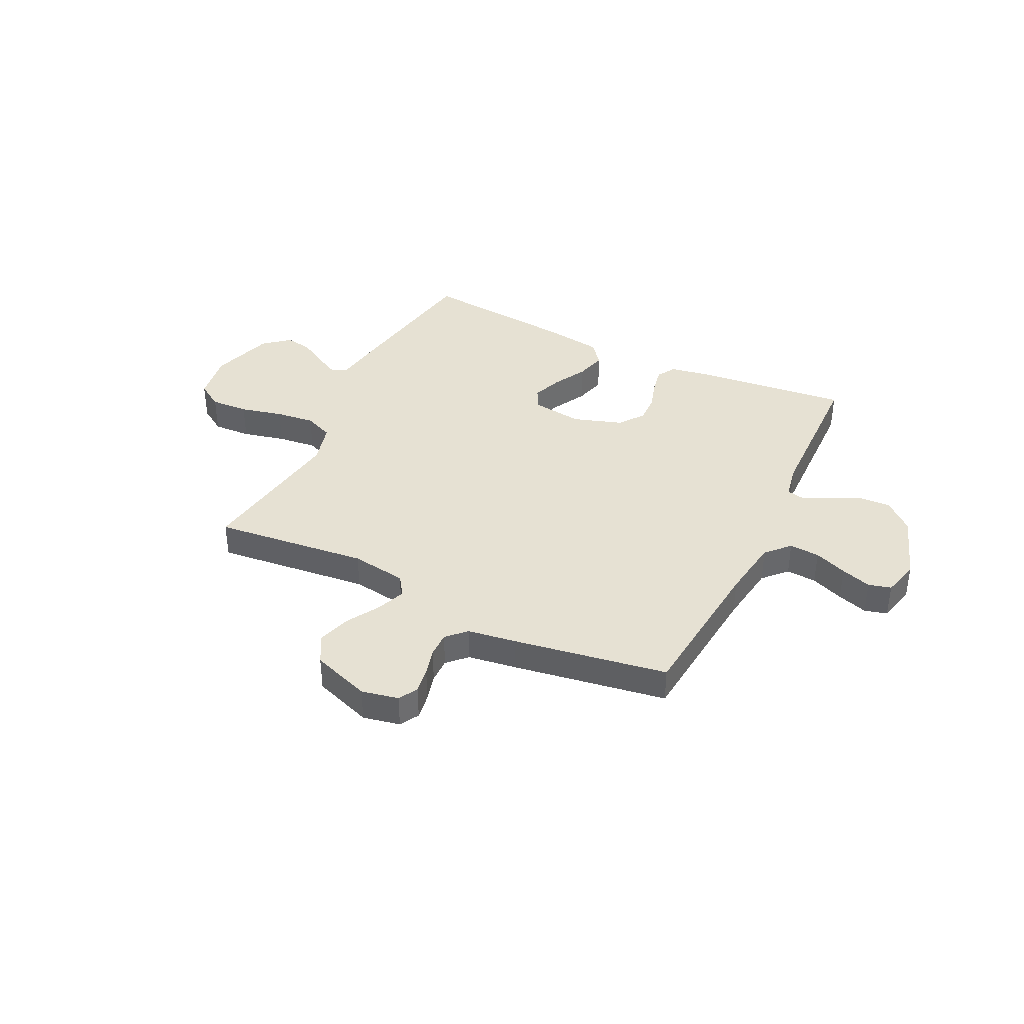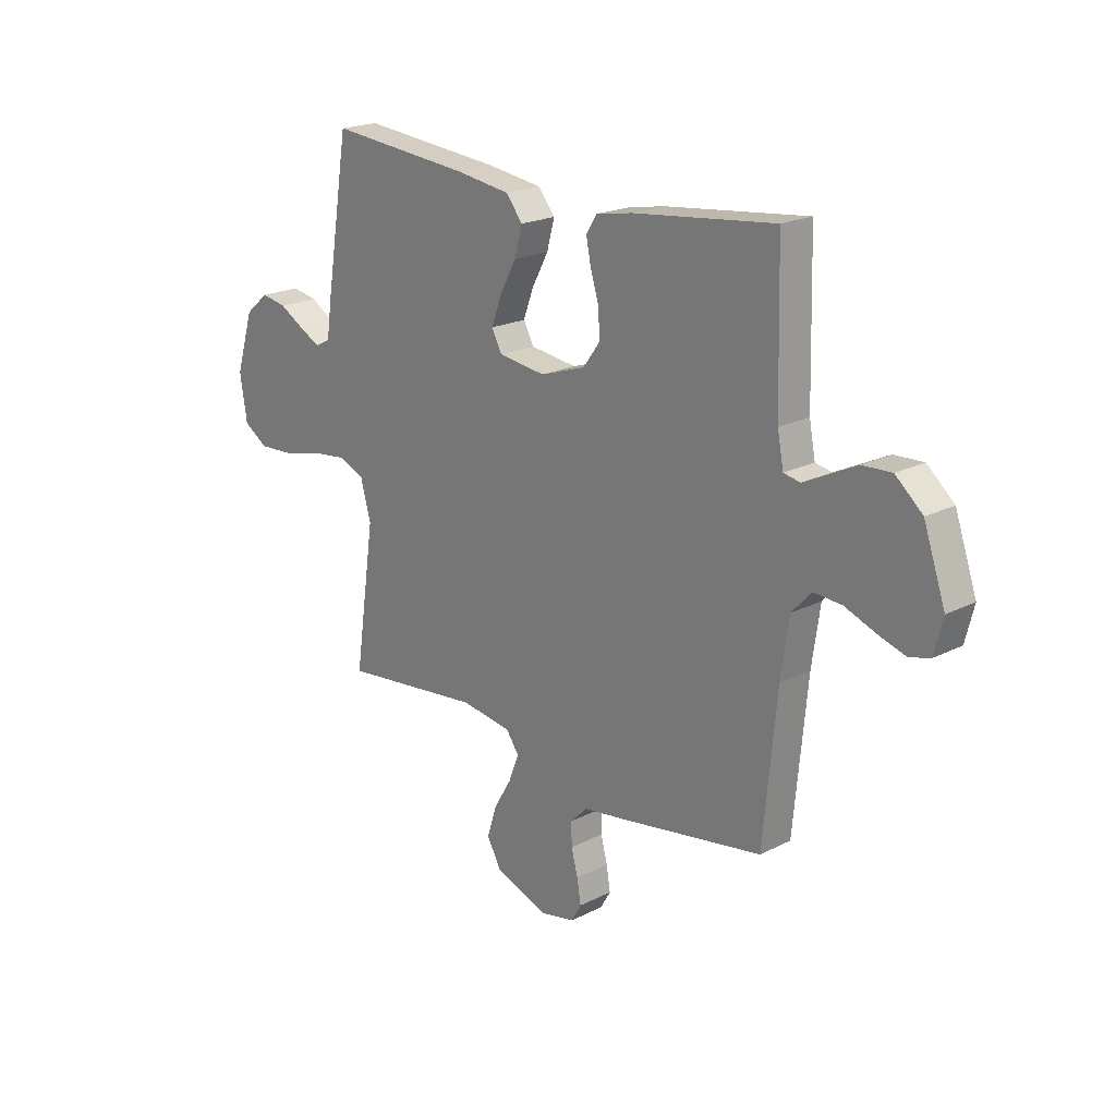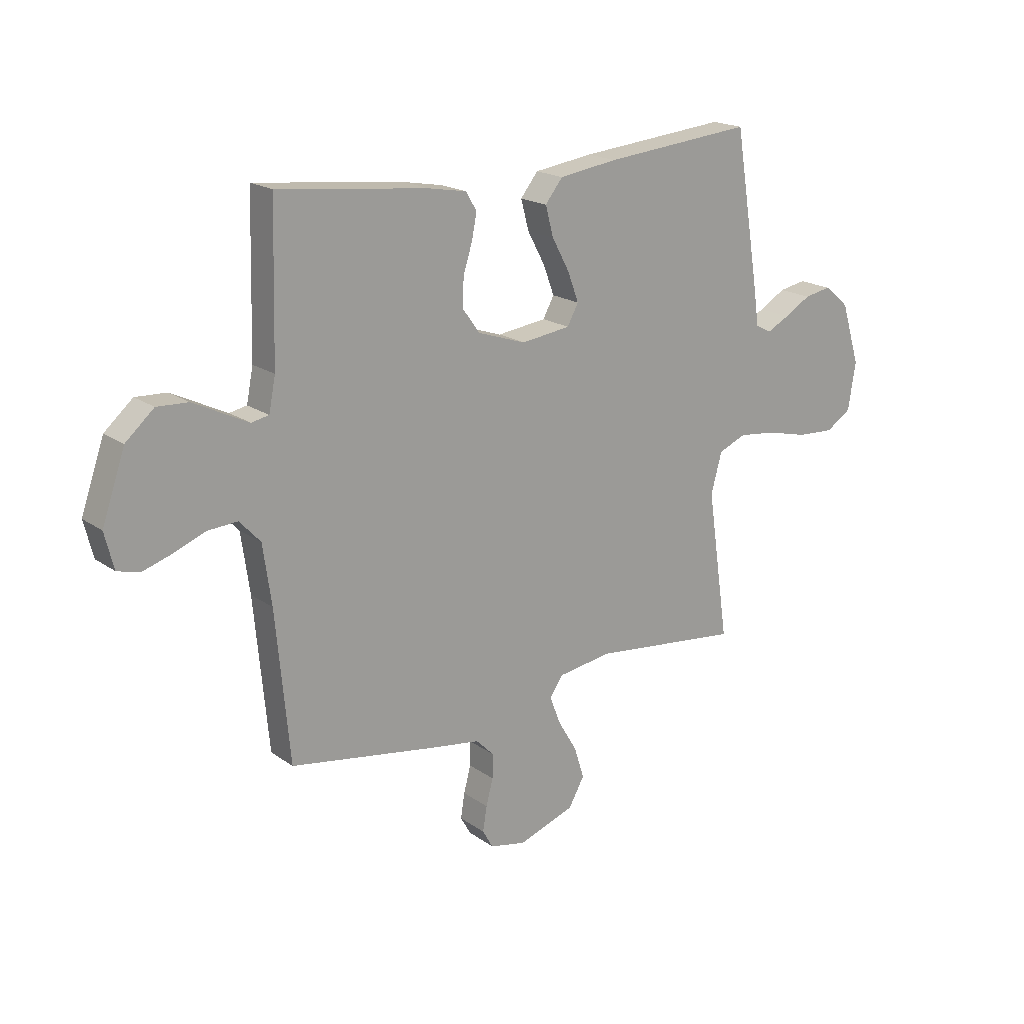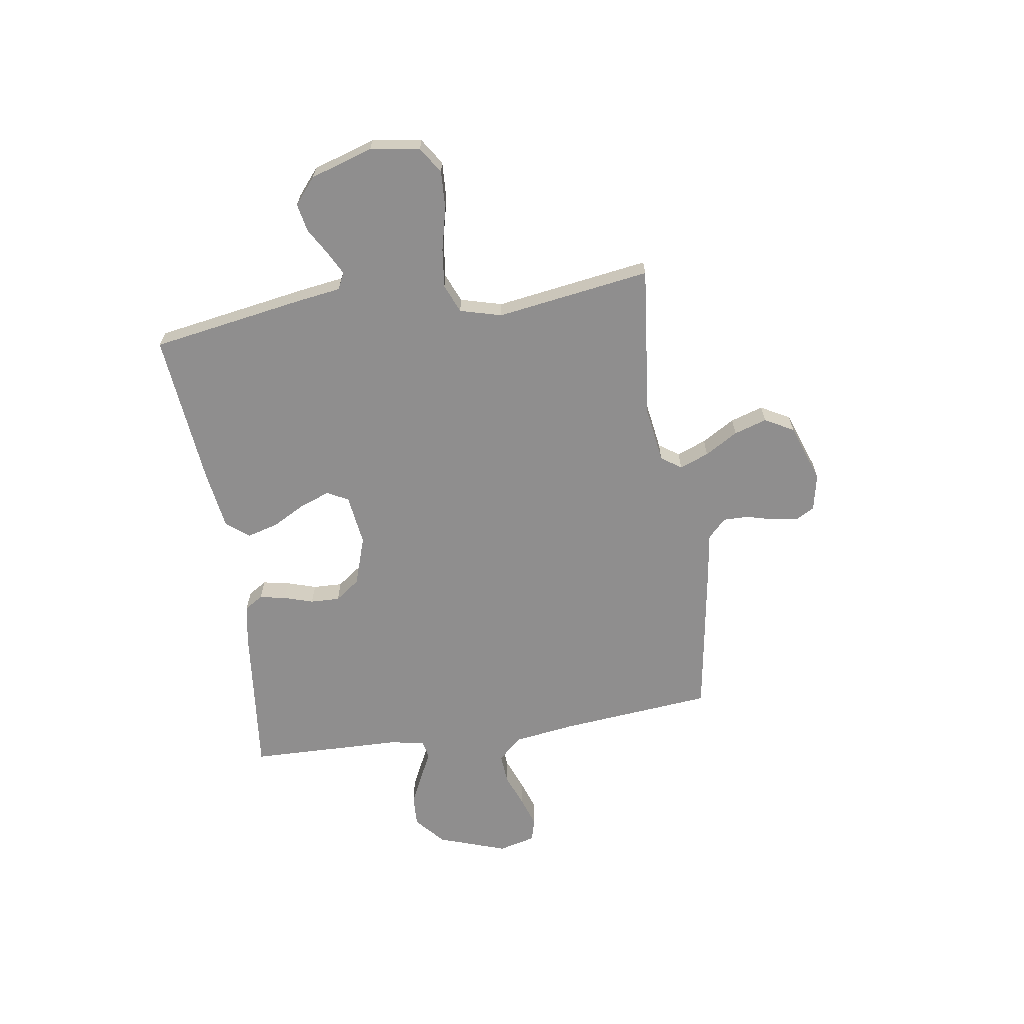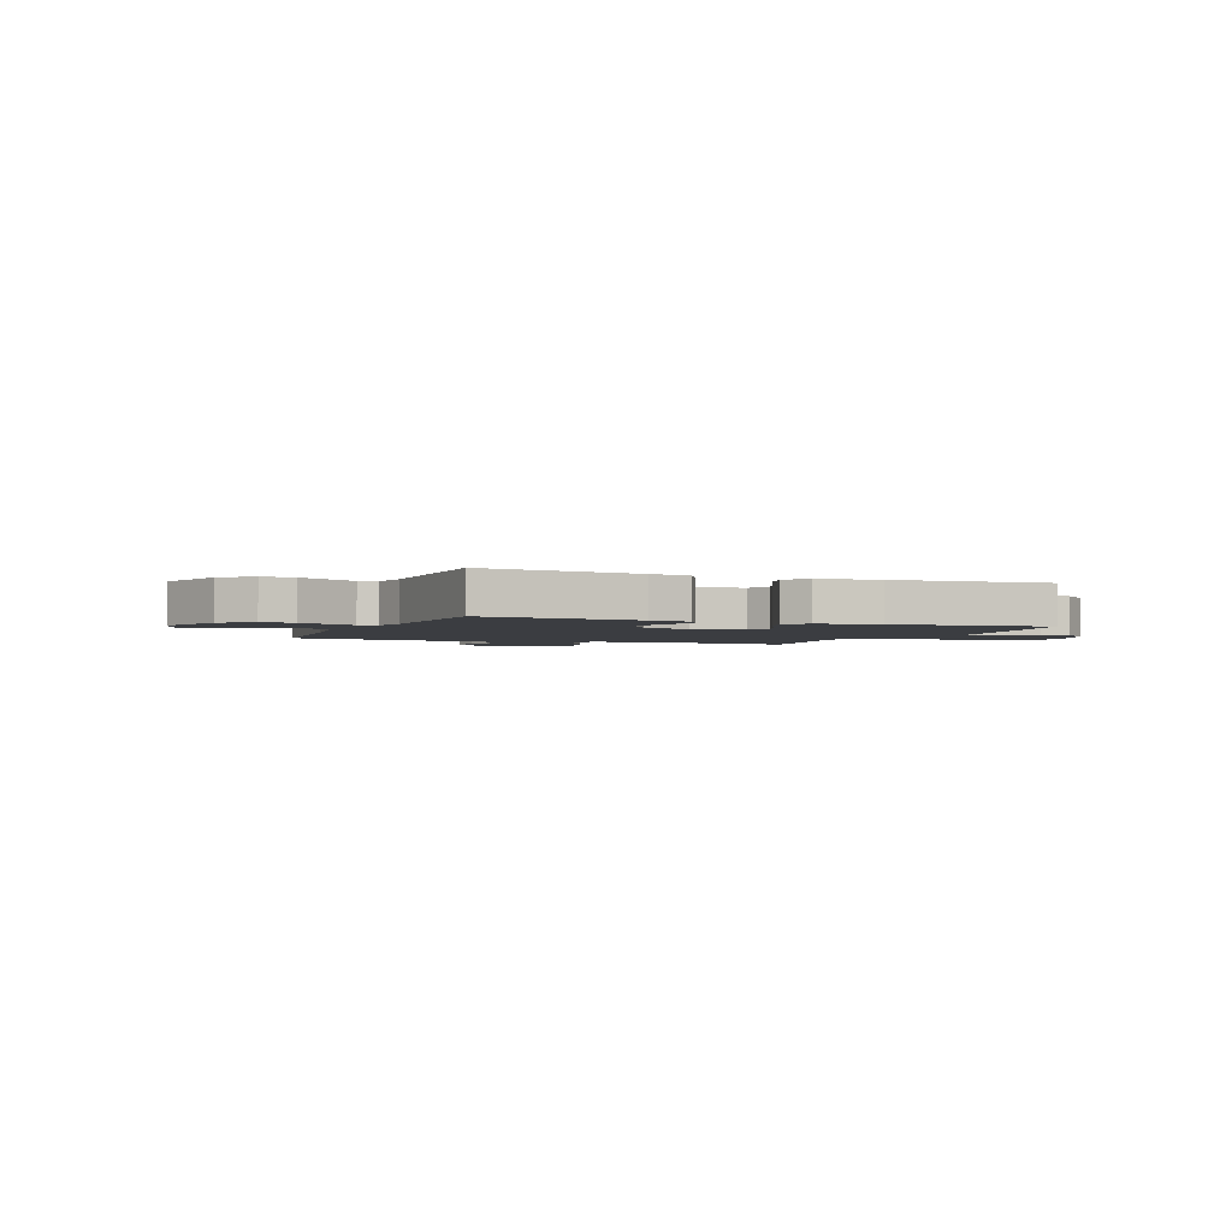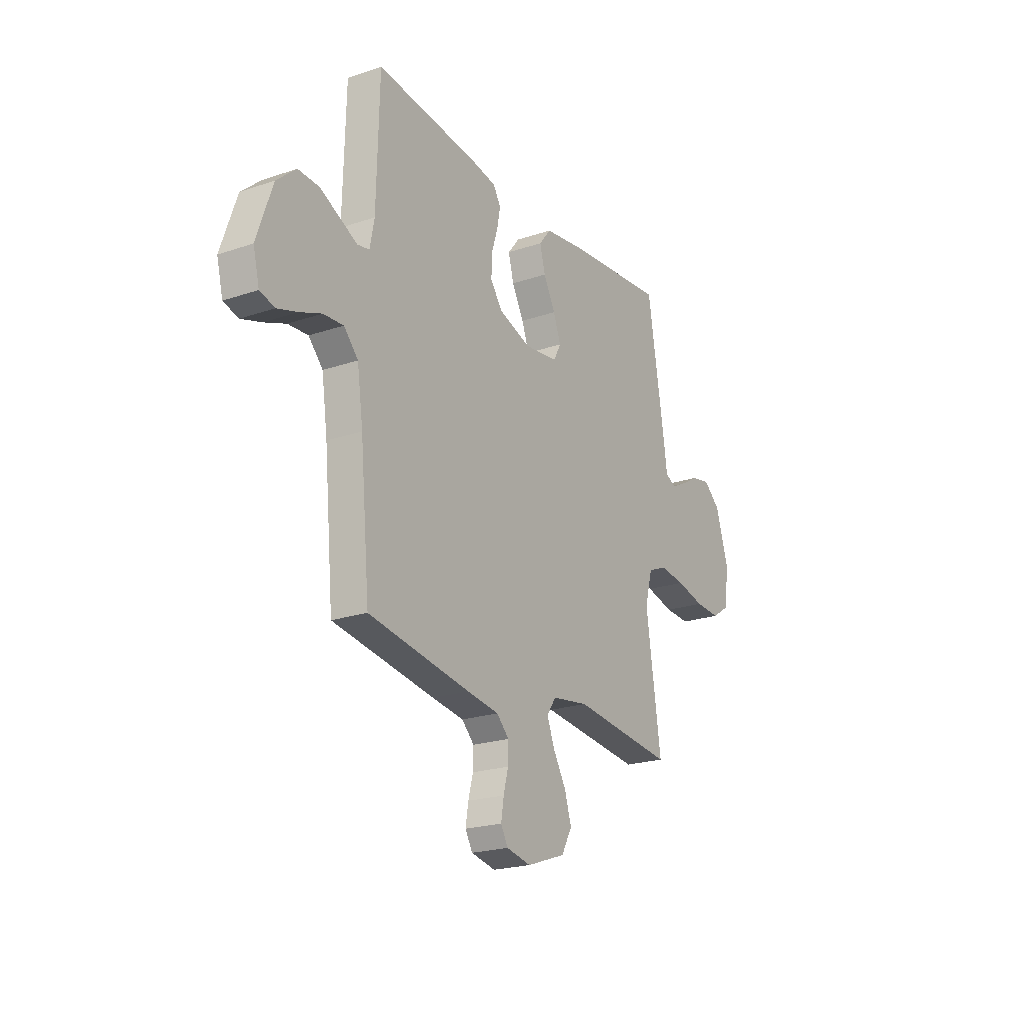
<metadata>
{"format":"obj","ext":"obj","renderer":"f3d","projection":"perspective","resolution":1024,"background":"white","views":[{"elev":38.9,"azim":-153.9,"up":"+Y"},{"elev":20.4,"azim":-132.9,"up":"+Z"},{"elev":18.9,"azim":-37.3,"up":"+Z"},{"elev":-65.0,"azim":98.8,"up":"+Y"},{"elev":-2.5,"azim":-22.3,"up":"+Y"},{"elev":-21.7,"azim":-59.2,"up":"+Z"}]}
</metadata>
<code>
v 0.5 0.07 0.5
v 0.549 0.07 0.2
v 0.561 0.07 0.116
v 0.593 0.07 0.1
v 0.638 0.07 0.123
v 0.691 0.07 0.154
v 0.745 0.07 0.164
v 0.795 0.07 0.122
v 0.833 0.07 0
v 0.818 0.07 -0.096
v 0.767 0.07 -0.129
v 0.693 0.07 -0.125
v 0.61 0.07 -0.105
v 0.534 0.07 -0.096
v 0.478 0.07 -0.119
v 0.456 0.07 -0.2
v 0.5 0.07 -0.5
v 0.2 0.07 -0.467
v 0.092 0.07 -0.483
v 0.065 0.07 -0.522
v 0.087 0.07 -0.579
v 0.125 0.07 -0.643
v 0.145 0.07 -0.707
v 0.114 0.07 -0.763
v 0 0.07 -0.803
v -0.072 0.07 -0.788
v -0.093 0.07 -0.751
v -0.085 0.07 -0.701
v -0.071 0.07 -0.648
v -0.07 0.07 -0.599
v -0.106 0.07 -0.563
v -0.2 0.07 -0.549
v -0.5 0.07 -0.5
v -0.528 0.07 -0.2
v -0.545 0.07 -0.081
v -0.587 0.07 -0.036
v -0.646 0.07 -0.04
v -0.71 0.07 -0.065
v -0.769 0.07 -0.084
v -0.813 0.07 -0.072
v -0.831 0.07 0
v -0.785 0.07 0.133
v -0.728 0.07 0.183
v -0.666 0.07 0.18
v -0.607 0.07 0.151
v -0.556 0.07 0.126
v -0.521 0.07 0.133
v -0.508 0.07 0.2
v -0.5 0.07 0.5
v -0.2 0.07 0.467
v -0.123 0.07 0.453
v -0.101 0.07 0.417
v -0.111 0.07 0.366
v -0.129 0.07 0.309
v -0.131 0.07 0.252
v -0.096 0.07 0.204
v 0 0.07 0.172
v 0.099 0.07 0.185
v 0.121 0.07 0.226
v 0.099 0.07 0.285
v 0.064 0.07 0.35
v 0.048 0.07 0.41
v 0.083 0.07 0.454
v 0.2 0.07 0.471
v 0.5 0 0.5
v 0.549 0 0.2
v 0.561 0 0.116
v 0.593 0 0.1
v 0.638 0 0.123
v 0.691 0 0.154
v 0.745 0 0.164
v 0.795 0 0.122
v 0.833 0 0
v 0.818 0 -0.096
v 0.767 0 -0.129
v 0.693 0 -0.125
v 0.61 0 -0.105
v 0.534 0 -0.096
v 0.478 0 -0.119
v 0.456 0 -0.2
v 0.5 0 -0.5
v 0.2 0 -0.467
v 0.092 0 -0.483
v 0.065 0 -0.522
v 0.087 0 -0.579
v 0.125 0 -0.643
v 0.145 0 -0.707
v 0.114 0 -0.763
v 0 0 -0.803
v -0.072 0 -0.788
v -0.093 0 -0.751
v -0.085 0 -0.701
v -0.071 0 -0.648
v -0.07 0 -0.599
v -0.106 0 -0.563
v -0.2 0 -0.549
v -0.5 0 -0.5
v -0.528 0 -0.2
v -0.545 0 -0.081
v -0.587 0 -0.036
v -0.646 0 -0.04
v -0.71 0 -0.065
v -0.769 0 -0.084
v -0.813 0 -0.072
v -0.831 0 0
v -0.785 0 0.133
v -0.728 0 0.183
v -0.666 0 0.18
v -0.607 0 0.151
v -0.556 0 0.126
v -0.521 0 0.133
v -0.508 0 0.2
v -0.5 0 0.5
v -0.2 0 0.467
v -0.123 0 0.453
v -0.101 0 0.417
v -0.111 0 0.366
v -0.129 0 0.309
v -0.131 0 0.252
v -0.096 0 0.204
v 0 0 0.172
v 0.099 0 0.185
v 0.121 0 0.226
v 0.099 0 0.285
v 0.064 0 0.35
v 0.048 0 0.41
v 0.083 0 0.454
v 0.2 0 0.471
f 60 61 62 63
f 59 60 63 64
f 51 52 53 54
f 49 50 51 54
f 48 49 54 55
f 47 48 55 56
f 42 43 44 45
f 42 45 46
f 41 42 46
f 37 38 39 40
f 37 40 41 46
f 31 32 33 34
f 31 34 35
f 30 31 35
f 26 27 28 29
f 26 29 30
f 25 26 30
f 24 25 30
f 21 22 23 24
f 20 21 24 30
f 19 20 30 35
f 16 17 18
f 15 16 18 19
f 10 11 12 13
f 10 13 14
f 9 10 14
f 8 9 14
f 5 6 7 8
f 4 5 8 14
f 3 4 14 15
f 59 64 1 2
f 58 59 2 3
f 57 58 3 15
f 36 37 46 47
f 36 47 56 57
f 35 36 57
f 15 19 35 57
f 127 126 125 124
f 128 127 124 123
f 118 117 116 115
f 118 115 114 113
f 119 118 113 112
f 120 119 112 111
f 109 108 107 106
f 110 109 106
f 110 106 105
f 104 103 102 101
f 110 105 104 101
f 98 97 96 95
f 99 98 95
f 99 95 94
f 93 92 91 90
f 94 93 90
f 94 90 89
f 94 89 88
f 88 87 86 85
f 94 88 85 84
f 99 94 84 83
f 82 81 80
f 83 82 80 79
f 77 76 75 74
f 78 77 74
f 78 74 73
f 78 73 72
f 72 71 70 69
f 78 72 69 68
f 79 78 68 67
f 66 65 128 123
f 67 66 123 122
f 79 67 122 121
f 111 110 101 100
f 121 120 111 100
f 121 100 99
f 121 99 83 79
f 1 65 66 2
f 2 66 67 3
f 3 67 68 4
f 4 68 69 5
f 5 69 70 6
f 6 70 71 7
f 7 71 72 8
f 8 72 73 9
f 9 73 74 10
f 10 74 75 11
f 11 75 76 12
f 12 76 77 13
f 13 77 78 14
f 14 78 79 15
f 15 79 80 16
f 16 80 81 17
f 17 81 82 18
f 18 82 83 19
f 19 83 84 20
f 20 84 85 21
f 21 85 86 22
f 22 86 87 23
f 23 87 88 24
f 24 88 89 25
f 25 89 90 26
f 26 90 91 27
f 27 91 92 28
f 28 92 93 29
f 29 93 94 30
f 30 94 95 31
f 31 95 96 32
f 32 96 97 33
f 33 97 98 34
f 34 98 99 35
f 35 99 100 36
f 36 100 101 37
f 37 101 102 38
f 38 102 103 39
f 39 103 104 40
f 40 104 105 41
f 41 105 106 42
f 42 106 107 43
f 43 107 108 44
f 44 108 109 45
f 45 109 110 46
f 46 110 111 47
f 47 111 112 48
f 48 112 113 49
f 49 113 114 50
f 50 114 115 51
f 51 115 116 52
f 52 116 117 53
f 53 117 118 54
f 54 118 119 55
f 55 119 120 56
f 56 120 121 57
f 57 121 122 58
f 58 122 123 59
f 59 123 124 60
f 60 124 125 61
f 61 125 126 62
f 62 126 127 63
f 63 127 128 64
f 64 128 65 1

</code>
